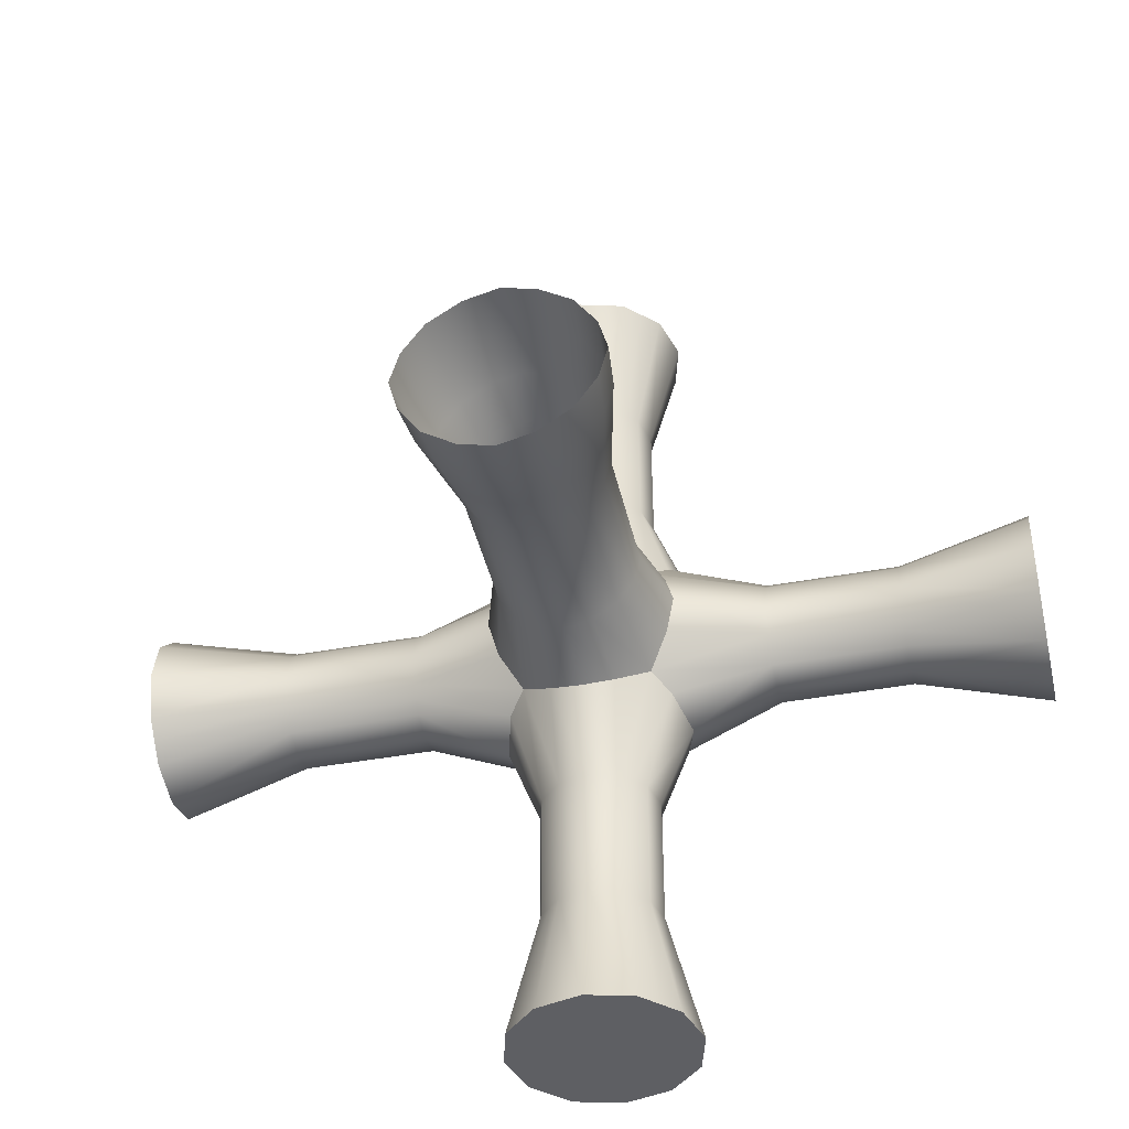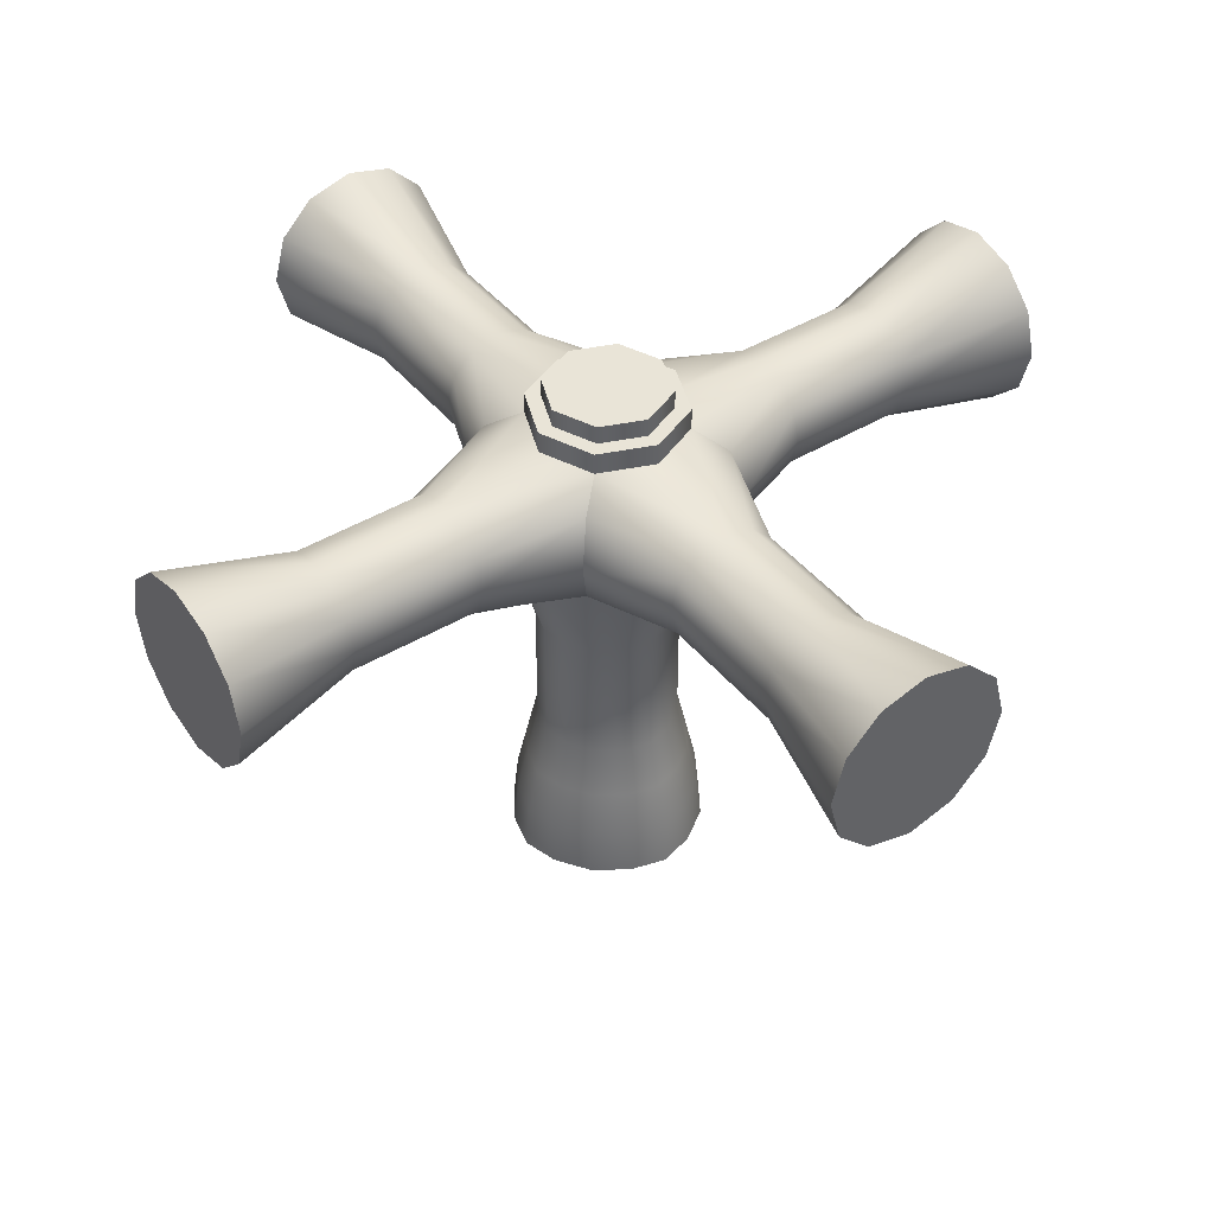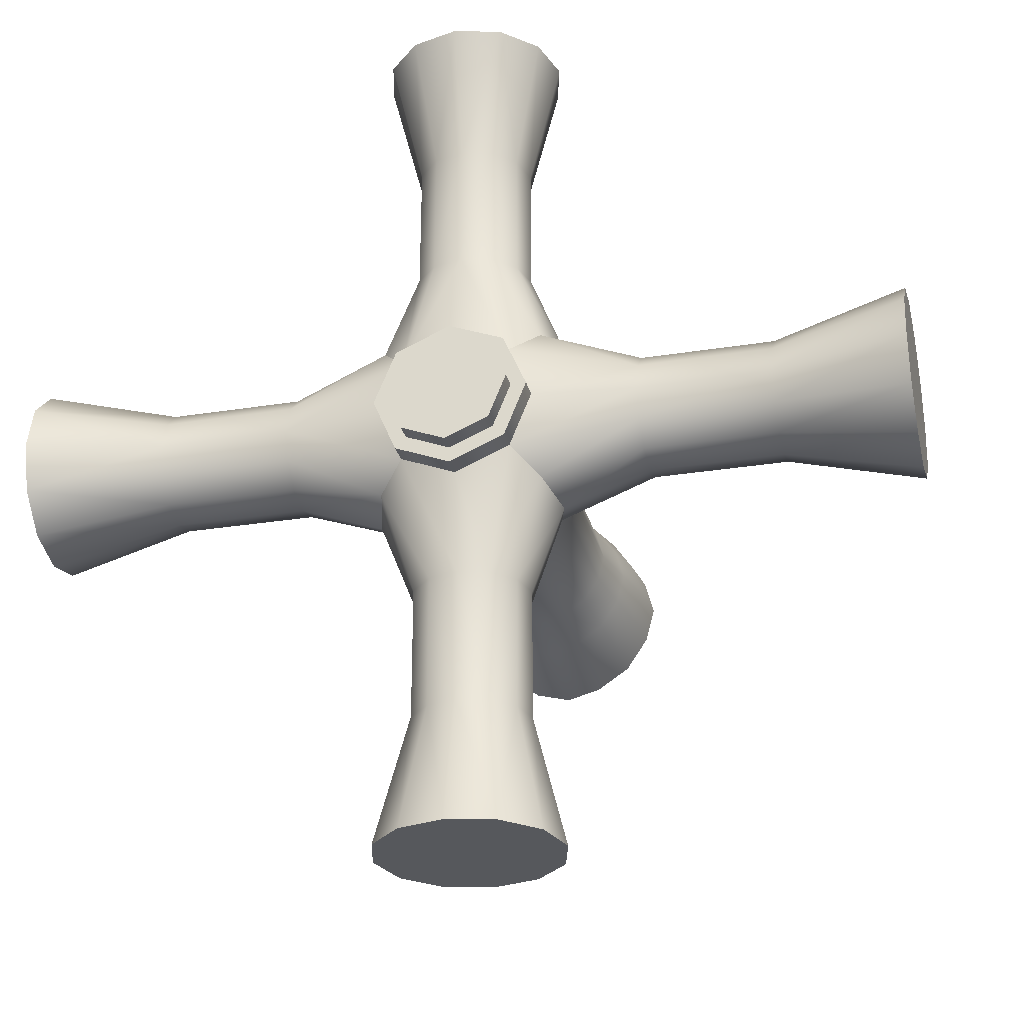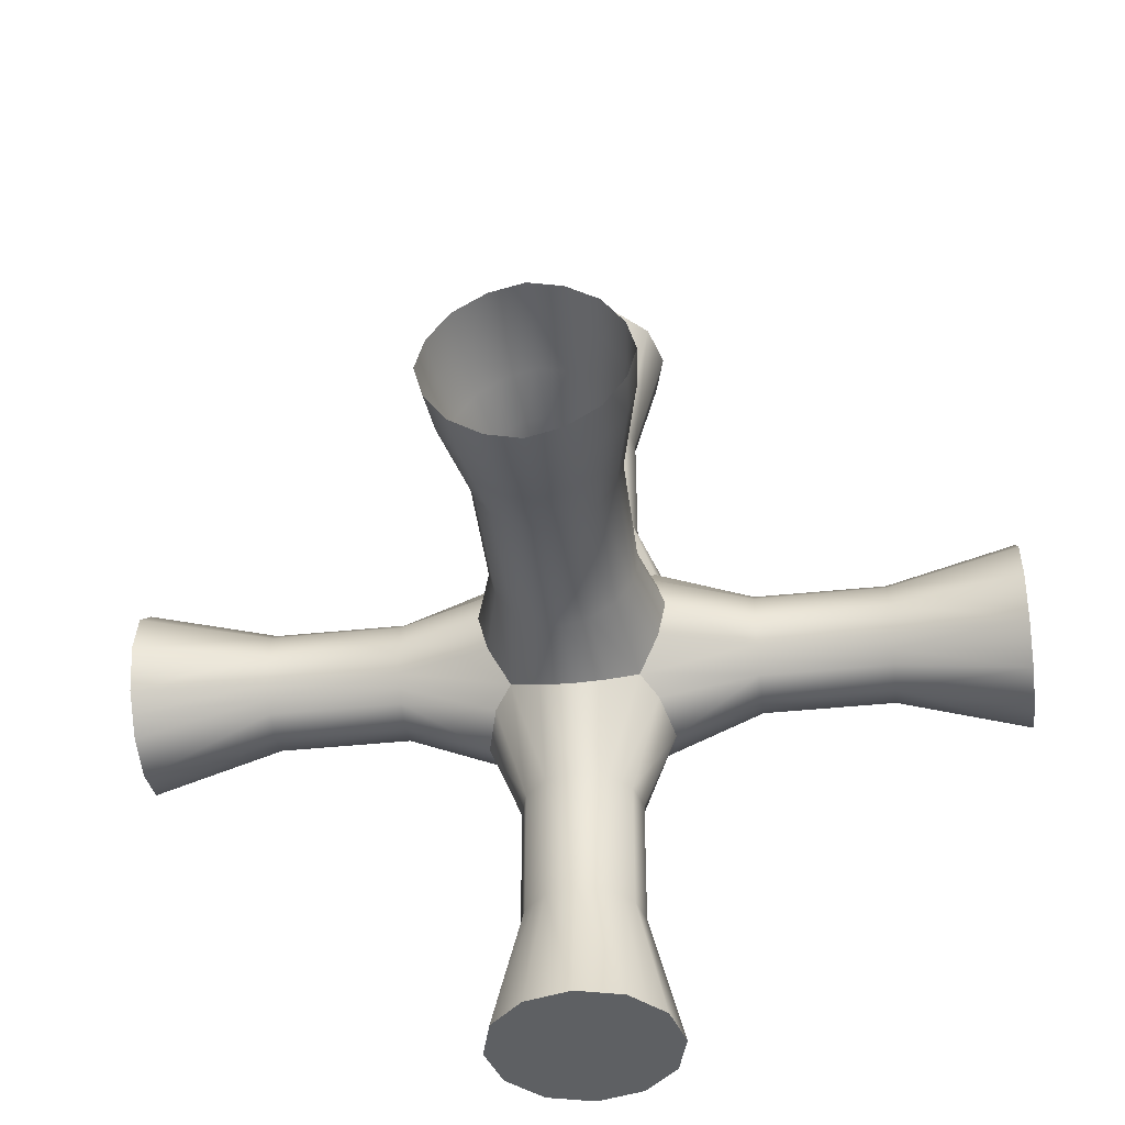
<metadata>
{"format":"obj","ext":"obj","renderer":"f3d","projection":"perspective","resolution":1024,"background":"white","views":[{"elev":-41.9,"azim":-167.4,"up":"+Y"},{"elev":42.9,"azim":-125.6,"up":"+Z"},{"elev":-28.1,"azim":13.7,"up":"+Y"},{"elev":-42.3,"azim":-172.9,"up":"+Y"}]}
</metadata>
<code>
o SinkFaucetKnobL_8
v 0.2302 0.04735 0.1088
v 0.2302 0.05199 0.1042
v 0.1807 0.04735 0.1088
v 0.1807 -0.002151 0.1088
v 0.1761 -0.002151 0.1042
v 0.2302 0.04564 0.1152
v 0.1824 0.04564 0.1152
v 0.1824 -0.002152 0.1152
v 0.2302 0.04735 0.1215
v 0.1807 -0.002151 0.1215
v 0.1807 0.04735 0.1215
v 0.2302 0.05199 0.1262
v 0.1761 -0.002151 0.1262
v 0.2302 0.06933 0.1088
v 0.1807 0.06933 0.1088
v 0.2302 0.06468 0.1042
v 0.1587 -0.002151 0.1088
v 0.1634 -0.002151 0.1042
v 0.1587 0.04735 0.1088
v 0.1697 0.04565 0.1025
v 0.2302 0.07103 0.1152
v 0.1824 0.07103 0.1152
v 0.157 -0.002152 0.1152
v 0.157 0.04564 0.1152
v 0.2302 0.06933 0.1215
v 0.1587 -0.002151 0.1215
v 0.2302 0.06468 0.1262
v 0.1807 0.06933 0.1215
v 0.1587 0.04735 0.1215
v 0.1634 -0.002151 0.1262
v 0.1771 0.05098 0.1245
v 0.1697 0.07103 0.1025
v 0.177 0.06581 0.1245
v 0.1623 0.05082 0.1245
v 0.1807 0.1188 0.1088
v 0.1092 0.04735 0.1088
v 0.1807 0.1188 0.1215
v 0.1092 0.04735 0.1215
v 0.1761 0.1188 0.1042
v 0.1092 0.05199 0.1042
v 0.1761 0.1188 0.1262
v 0.1092 0.05199 0.1262
v 0.1824 0.1188 0.1152
v 0.1092 0.04564 0.1152
v 0.1587 0.06933 0.1088
v 0.1587 0.1188 0.1088
v 0.157 0.07103 0.1152
v 0.1092 0.06933 0.1088
v 0.1587 0.06933 0.1215
v 0.1634 0.1188 0.1262
v 0.1621 0.06566 0.1245
v 0.1092 0.06468 0.1262
v 0.1587 0.1188 0.1215
v 0.1092 0.06933 0.1215
v 0.1634 0.1188 0.1042
v 0.1092 0.06468 0.1042
v 0.157 0.1188 0.1152
v 0.1092 0.07103 0.1152
v 0.2302 0.05834 0.1152
v 0.2302 0.05834 0.1025
v 0.1697 -0.002152 0.1152
v 0.1697 -0.002151 0.1025
v 0.2302 0.05834 0.1279
v 0.1697 -0.002152 0.1279
v 0.1824 0.05834 0.1025
v 0.1812 0.0539 0.1037
v 0.1812 0.06278 0.1037
v 0.1742 0.04683 0.1037
v 0.1784 0.04967 0.1065
v 0.1582 0.0539 0.1037
v 0.157 0.05834 0.1025
v 0.1653 0.04683 0.1037
v 0.1611 0.04967 0.1065
v 0.1582 0.06278 0.1037
v 0.1742 0.06983 0.1037
v 0.1784 0.067 0.1065
v 0.1653 0.06983 0.1037
v 0.1611 0.067 0.1065
v 0.1092 0.05834 0.1025
v 0.1697 0.1188 0.1279
v 0.1092 0.05834 0.1279
v 0.1697 0.1188 0.1152
v 0.1697 0.1188 0.1025
v 0.1092 0.05834 0.1152
v 0.1092 0.067 0.1065
v 0.1092 0.05834 0.1088
v 0.1092 0.04967 0.1065
v 0.2302 0.04967 0.1065
v 0.2302 0.05834 0.1088
v 0.2302 0.067 0.1065
v 0.1784 -0.002152 0.1065
v 0.1697 -0.002151 0.1088
v 0.1611 -0.002152 0.1065
v 0.1784 0.1188 0.1065
v 0.1697 0.1188 0.1088
v 0.1611 0.1188 0.1065
v 0.2122 0.05834 0.1228
v 0.2122 0.05427 0.1217
v 0.2122 0.0513 0.1188
v 0.2122 0.05021 0.1147
v 0.2122 0.0513 0.1107
v 0.2122 0.05279 0.1092
v 0.2122 0.05428 0.1077
v 0.2122 0.05834 0.1066
v 0.2122 0.0624 0.1077
v 0.2122 0.06388 0.1092
v 0.2122 0.06537 0.1107
v 0.2122 0.06646 0.1147
v 0.2122 0.06537 0.1188
v 0.2122 0.0624 0.1217
v 0.1941 0.05834 0.1228
v 0.1941 0.05427 0.1217
v 0.1941 0.0513 0.1188
v 0.1941 0.05021 0.1147
v 0.1941 0.0513 0.1107
v 0.1941 0.05279 0.1092
v 0.1941 0.05428 0.1077
v 0.1941 0.05834 0.1066
v 0.1941 0.0624 0.1077
v 0.1941 0.06388 0.1092
v 0.1941 0.06537 0.1107
v 0.1941 0.06646 0.1147
v 0.1941 0.06537 0.1188
v 0.1941 0.0624 0.1217
v 0.1697 0.03394 0.1228
v 0.1738 0.03394 0.1217
v 0.1768 0.03394 0.1188
v 0.1779 0.03394 0.1147
v 0.1768 0.03394 0.1107
v 0.1753 0.03394 0.1092
v 0.1738 0.03394 0.1077
v 0.1697 0.03394 0.1066
v 0.1657 0.03394 0.1077
v 0.1642 0.03394 0.1092
v 0.1627 0.03394 0.1107
v 0.1616 0.03394 0.1147
v 0.1627 0.03394 0.1188
v 0.1657 0.03394 0.1217
v 0.1697 0.01589 0.1228
v 0.1738 0.01589 0.1217
v 0.1768 0.01589 0.1188
v 0.1779 0.01589 0.1147
v 0.1768 0.01589 0.1107
v 0.1753 0.01589 0.1092
v 0.1738 0.0159 0.1077
v 0.1697 0.01589 0.1066
v 0.1657 0.0159 0.1077
v 0.1642 0.01589 0.1092
v 0.1627 0.01589 0.1107
v 0.1616 0.01589 0.1147
v 0.1627 0.01589 0.1188
v 0.1657 0.01589 0.1217
v 0.1453 0.05427 0.1217
v 0.1453 0.0513 0.1188
v 0.1453 0.05021 0.1147
v 0.1453 0.0513 0.1107
v 0.1453 0.05279 0.1092
v 0.1453 0.05428 0.1077
v 0.1453 0.05834 0.1066
v 0.1453 0.0624 0.1077
v 0.1453 0.06388 0.1092
v 0.1453 0.06537 0.1107
v 0.1453 0.06646 0.1147
v 0.1453 0.06537 0.1188
v 0.1453 0.0624 0.1217
v 0.1453 0.05834 0.1228
v 0.1273 0.05427 0.1217
v 0.1273 0.0513 0.1188
v 0.1273 0.05021 0.1147
v 0.1273 0.0513 0.1107
v 0.1273 0.05279 0.1092
v 0.1273 0.05428 0.1077
v 0.1273 0.05834 0.1066
v 0.1273 0.0624 0.1077
v 0.1273 0.06388 0.1092
v 0.1273 0.06537 0.1107
v 0.1273 0.06646 0.1147
v 0.1273 0.06537 0.1188
v 0.1273 0.0624 0.1217
v 0.1273 0.05834 0.1228
v 0.1642 0.08274 0.1091
v 0.1656 0.08275 0.1076
v 0.1697 0.08275 0.1065
v 0.1738 0.08275 0.1076
v 0.1753 0.08274 0.1091
v 0.1768 0.08274 0.1106
v 0.1779 0.08273 0.1147
v 0.1768 0.08271 0.1188
v 0.1738 0.08271 0.1218
v 0.1697 0.0827 0.1229
v 0.1656 0.08271 0.1218
v 0.1627 0.08271 0.1188
v 0.1616 0.08273 0.1147
v 0.1627 0.08274 0.1106
v 0.1642 0.1007 0.1092
v 0.1657 0.1007 0.1077
v 0.1697 0.1007 0.1066
v 0.1738 0.1007 0.1077
v 0.1753 0.1007 0.1092
v 0.1768 0.1007 0.1107
v 0.1779 0.1008 0.1147
v 0.1768 0.1008 0.1188
v 0.1738 0.1009 0.1217
v 0.1697 0.1009 0.1228
v 0.1657 0.1009 0.1217
v 0.1627 0.1008 0.1188
v 0.1616 0.1008 0.1147
v 0.1627 0.1007 0.1107
v 0.1591 0.0582 0.1245
v 0.1697 0.04782 0.1245
v 0.1801 0.05843 0.1245
v 0.1695 0.06881 0.1245
v 0.1621 0.06565 0.1275
v 0.1591 0.05821 0.1275
v 0.1623 0.05082 0.1275
v 0.1697 0.04782 0.1275
v 0.1771 0.05098 0.1275
v 0.1801 0.05843 0.1275
v 0.177 0.06581 0.1275
v 0.1695 0.06881 0.1275
v 0.1636 0.06417 0.1275
v 0.1612 0.05823 0.1275
v 0.1638 0.05233 0.1275
v 0.1697 0.04994 0.1275
v 0.1756 0.05246 0.1275
v 0.178 0.0584 0.1275
v 0.1755 0.0643 0.1275
v 0.1695 0.0667 0.1275
v 0.1636 0.06417 0.13
v 0.1612 0.05823 0.13
v 0.1638 0.05233 0.13
v 0.1697 0.04994 0.13
v 0.1756 0.05246 0.13
v 0.178 0.0584 0.13
v 0.1755 0.0643 0.13
v 0.1695 0.0667 0.13
v 0.1696 0.05831 0.13
v 0.1766 0.05151 0.07536
v 0.1732 0.04928 0.07536
v 0.1697 0.04835 0.07536
v 0.1662 0.04928 0.07536
v 0.1629 0.05151 0.07536
v 0.1607 0.05484 0.07536
v 0.1598 0.05834 0.07536
v 0.1607 0.06183 0.07536
v 0.1629 0.06516 0.07536
v 0.1662 0.06739 0.07536
v 0.1697 0.06832 0.07536
v 0.1732 0.06739 0.07536
v 0.1766 0.06516 0.07536
v 0.1788 0.06183 0.07536
v 0.1797 0.05834 0.07536
v 0.1788 0.05484 0.07536
v 0.1766 0.05151 0.09391
v 0.1732 0.04928 0.09391
v 0.1697 0.04835 0.09391
v 0.1662 0.04928 0.09391
v 0.1629 0.05151 0.09391
v 0.1607 0.05484 0.09391
v 0.1598 0.05834 0.09391
v 0.1607 0.06183 0.09391
v 0.1629 0.06516 0.09391
v 0.1662 0.06739 0.09391
v 0.1697 0.06832 0.09391
v 0.1732 0.06739 0.09391
v 0.1766 0.06516 0.09391
v 0.1788 0.06183 0.09391
v 0.1797 0.05834 0.09391
v 0.1788 0.05484 0.09391
v 0.1822 0.05351 0.0554
v 0.1835 0.05834 0.0554
v 0.1822 0.06316 0.0554
v 0.1746 0.04585 0.0554
v 0.1791 0.04892 0.0554
v 0.156 0.05834 0.0554
v 0.1573 0.05351 0.0554
v 0.1603 0.04892 0.0554
v 0.1649 0.04585 0.0554
v 0.1573 0.06316 0.0554
v 0.1791 0.06774 0.0554
v 0.1746 0.07082 0.0554
v 0.1649 0.07082 0.0554
v 0.1603 0.06774 0.0554
v 0.1697 0.04456 0.0554
v 0.1697 0.07211 0.0554
v 0.1803 0.05427 0.06826
v 0.1816 0.05375 0.0617
v 0.1813 0.05834 0.06826
v 0.1828 0.05834 0.0617
v 0.1803 0.0624 0.06826
v 0.1816 0.06292 0.0617
v 0.1738 0.04781 0.06826
v 0.1743 0.04645 0.0617
v 0.1777 0.0504 0.06826
v 0.1787 0.04938 0.0617
v 0.1581 0.05834 0.06826
v 0.1566 0.05834 0.0617
v 0.1592 0.05427 0.06826
v 0.1579 0.05375 0.0617
v 0.1618 0.0504 0.06826
v 0.1608 0.04938 0.0617
v 0.1657 0.04781 0.06826
v 0.1652 0.04645 0.0617
v 0.1592 0.0624 0.06826
v 0.1579 0.06292 0.0617
v 0.1777 0.06626 0.06826
v 0.1787 0.06729 0.0617
v 0.1738 0.06886 0.06826
v 0.1743 0.07022 0.0617
v 0.1657 0.06886 0.06826
v 0.1652 0.07022 0.0617
v 0.1618 0.06626 0.06826
v 0.1608 0.06729 0.0617
v 0.1697 0.04672 0.06826
v 0.1697 0.04522 0.0617
v 0.1697 0.06995 0.06826
v 0.1697 0.07145 0.0617
f 69 116 117 66
f 5 91 144 145
f 7 114 115 3
f 4 8 142 143
f 113 114 7 11
f 142 8 10 141
f 112 113 11 31
f 141 10 13 140
f 119 120 76 67
f 148 93 18 147
f 121 122 22 15
f 150 23 17 149
f 22 122 123 28
f 26 23 150 151
f 28 123 124 33
f 30 26 151 152
f 35 200 201 43
f 169 170 36 44
f 201 202 37 43
f 38 168 169 44
f 199 94 39 198
f 40 87 171 172
f 202 203 41 37
f 42 167 168 38
f 207 208 46 57
f 48 176 177 58
f 50 205 206 53
f 178 179 52 54
f 53 206 207 57
f 177 178 54 58
f 55 96 195 196
f 176 48 85 175
f 2 88 89 60
f 61 4 91 92
f 59 1 6 9
f 8 4 61 10
f 16 60 89 90
f 61 92 93 17
f 59 9 12 63
f 13 10 61 64
f 21 14 59 25
f 61 17 23 26
f 66 117 118 65
f 59 63 27 25
f 30 64 61 26
f 65 118 119 67
f 111 112 31 211
f 13 64 139 140
f 124 111 211 33
f 64 30 152 139
f 173 79 40 172
f 174 56 79 173
f 204 80 41 203
f 180 167 42 81
f 205 50 80 204
f 180 81 52 179
f 39 94 95 83
f 86 87 40 79
f 82 35 43 37
f 44 36 84 38
f 55 83 95 96
f 86 79 56 85
f 82 37 41 80
f 42 38 84 81
f 57 46 82 53
f 84 48 58 54
f 82 80 50 53
f 52 81 84 54
f 62 5 145 146
f 18 62 146 147
f 198 39 83 197
f 197 83 55 196
f 84 86 85 48
f 84 36 87 86
f 171 87 36 170
f 175 85 56 174
f 88 1 59 89
f 90 89 59 14
f 76 120 121 15
f 3 115 116 69
f 92 91 5 62
f 93 92 62 18
f 94 35 82 95
f 96 95 82 46
f 208 195 96 46
f 149 17 93 148
f 144 91 4 143
f 200 35 94 199
f 63 12 98 97
f 12 9 99 98
f 9 6 100 99
f 101 100 6 1
f 102 101 1 88
f 103 102 88 2
f 104 103 2 60
f 105 104 60 16
f 16 90 106 105
f 107 106 90 14
f 14 21 108 107
f 109 108 21 25
f 110 109 25 27
f 27 63 97 110
f 97 98 112 111
f 98 99 113 112
f 99 100 114 113
f 115 114 100 101
f 116 115 101 102
f 117 116 102 103
f 118 117 103 104
f 119 118 104 105
f 105 106 120 119
f 121 120 106 107
f 107 108 122 121
f 123 122 108 109
f 124 123 109 110
f 110 97 111 124
f 126 125 210 31
f 11 127 126 31
f 7 128 127 11
f 129 128 7 3
f 69 130 129 3
f 131 130 69 68
f 132 131 68 20
f 133 132 20 72
f 73 134 133 72
f 19 135 134 73
f 24 136 135 19
f 137 136 24 29
f 138 137 29 34
f 125 138 34 210
f 140 139 125 126
f 127 141 140 126
f 128 142 141 127
f 143 142 128 129
f 130 144 143 129
f 145 144 130 131
f 146 145 131 132
f 147 146 132 133
f 134 148 147 133
f 135 149 148 134
f 136 150 149 135
f 151 150 136 137
f 152 151 137 138
f 139 152 138 125
f 153 34 29 154
f 155 154 29 24
f 24 19 156 155
f 73 157 156 19
f 158 157 73 70
f 71 159 158 70
f 74 160 159 71
f 78 161 160 74
f 45 162 161 78
f 163 162 45 47
f 47 49 164 163
f 49 51 165 164
f 51 209 166 165
f 34 153 166 209
f 167 153 154 168
f 169 168 154 155
f 155 156 170 169
f 157 171 170 156
f 172 171 157 158
f 159 173 172 158
f 160 174 173 159
f 161 175 174 160
f 162 176 175 161
f 177 176 162 163
f 163 164 178 177
f 164 165 179 178
f 166 180 179 165
f 166 153 167 180
f 182 181 78 77
f 32 183 182 77
f 75 184 183 32
f 76 185 184 75
f 15 186 185 76
f 187 186 15 22
f 22 28 188 187
f 28 33 189 188
f 33 212 190 189
f 192 191 51 49
f 193 192 49 47
f 47 45 194 193
f 78 181 194 45
f 196 195 181 182
f 183 197 196 182
f 184 198 197 183
f 185 199 198 184
f 186 200 199 185
f 201 200 186 187
f 187 188 202 201
f 188 189 203 202
f 190 204 203 189
f 191 205 204 190
f 206 205 191 192
f 207 206 192 193
f 193 194 208 207
f 194 181 195 208
f 51 191 190 212
f 209 51 213 214
f 34 209 214 215
f 210 34 215 216
f 31 210 216 217
f 211 31 217 218
f 33 211 218 219
f 212 33 219 220
f 51 212 220 213
f 214 213 221 222
f 215 214 222 223
f 216 215 223 224
f 217 216 224 225
f 218 217 225 226
f 219 218 226 227
f 220 219 227 228
f 213 220 228 221
f 222 221 229 230
f 223 222 230 231
f 224 223 231 232
f 225 224 232 233
f 226 225 233 234
f 227 226 234 235
f 228 227 235 236
f 221 228 236 229
f 237 230 229 236
f 237 232 231 230
f 237 234 233 232
f 237 236 235 234
f 66 65 268 269
f 65 67 267 268
f 68 69 254 255
f 69 66 269 254
f 71 70 259 260
f 70 73 258 259
f 73 72 257 258
f 74 71 260 261
f 67 76 266 267
f 76 75 265 266
f 77 78 262 263
f 78 74 261 262
f 20 68 255 256
f 72 20 256 257
f 75 32 264 265
f 32 77 263 264
f 255 254 238 239
f 256 255 239 240
f 257 256 240 241
f 258 257 241 242
f 259 258 242 243
f 260 259 243 244
f 261 260 244 245
f 262 261 245 246
f 263 262 246 247
f 264 263 247 248
f 265 264 248 249
f 266 265 249 250
f 267 266 250 251
f 268 267 251 252
f 269 268 252 253
f 254 269 253 238
f 286 287 295 294
f 287 286 288 289
f 289 288 290 291
f 291 290 306 307
f 292 293 315 314
f 293 292 294 295
f 296 297 305 304
f 297 296 298 299
f 299 298 300 301
f 301 300 302 303
f 303 302 314 315
f 304 305 313 312
f 307 306 308 309
f 309 308 316 317
f 310 311 317 316
f 311 310 312 313
f 239 238 294 292
f 240 239 292 314
f 241 240 314 302
f 242 241 302 300
f 243 242 300 298
f 244 243 298 296
f 245 244 296 304
f 246 245 304 312
f 247 246 312 310
f 248 247 310 316
f 249 248 316 308
f 250 249 308 306
f 251 250 306 290
f 252 251 290 288
f 253 252 288 286
f 238 253 286 294
f 287 289 271 270
f 289 291 272 271
f 293 295 274 273
f 295 287 270 274
f 297 299 276 275
f 299 301 277 276
f 301 303 278 277
f 305 297 275 279
f 291 307 280 272
f 307 309 281 280
f 311 313 283 282
f 313 305 279 283
f 315 293 273 284
f 303 315 284 278
f 309 317 285 281
f 317 311 282 285

</code>
